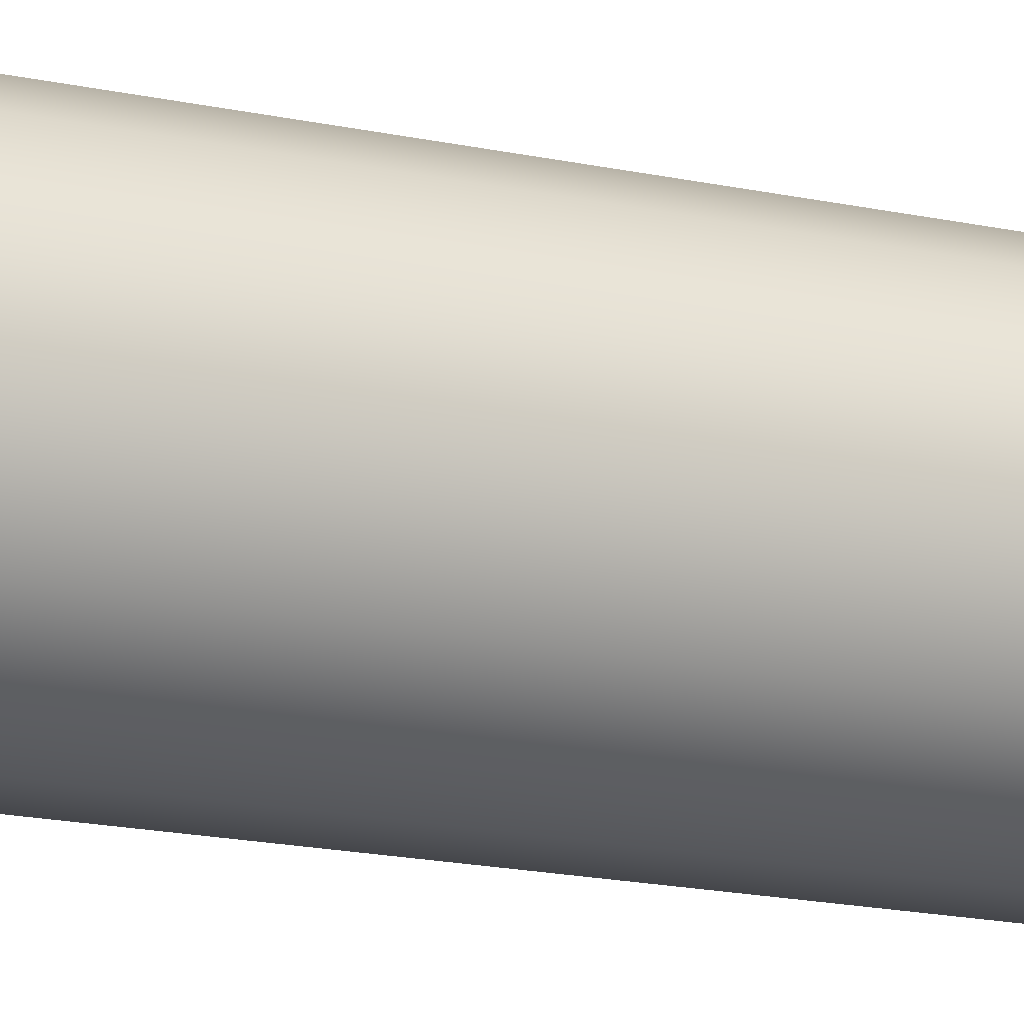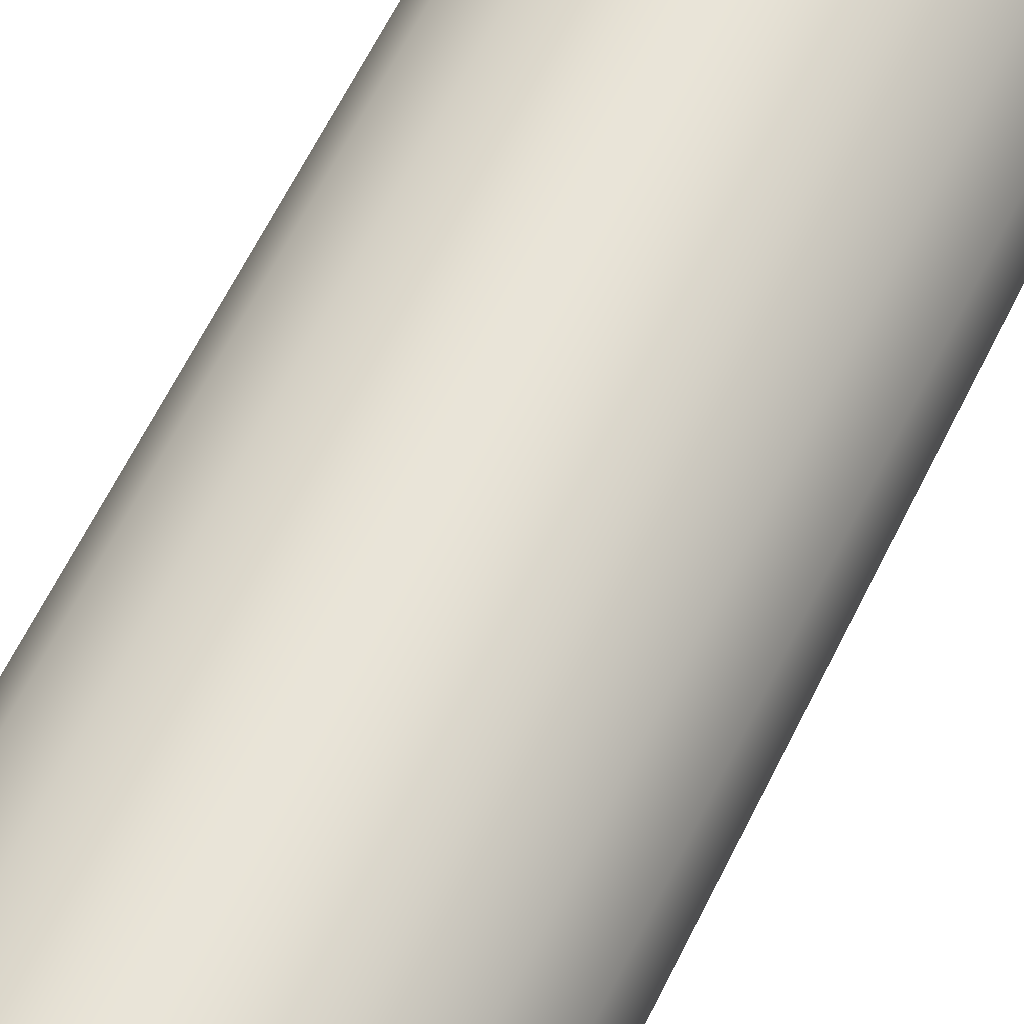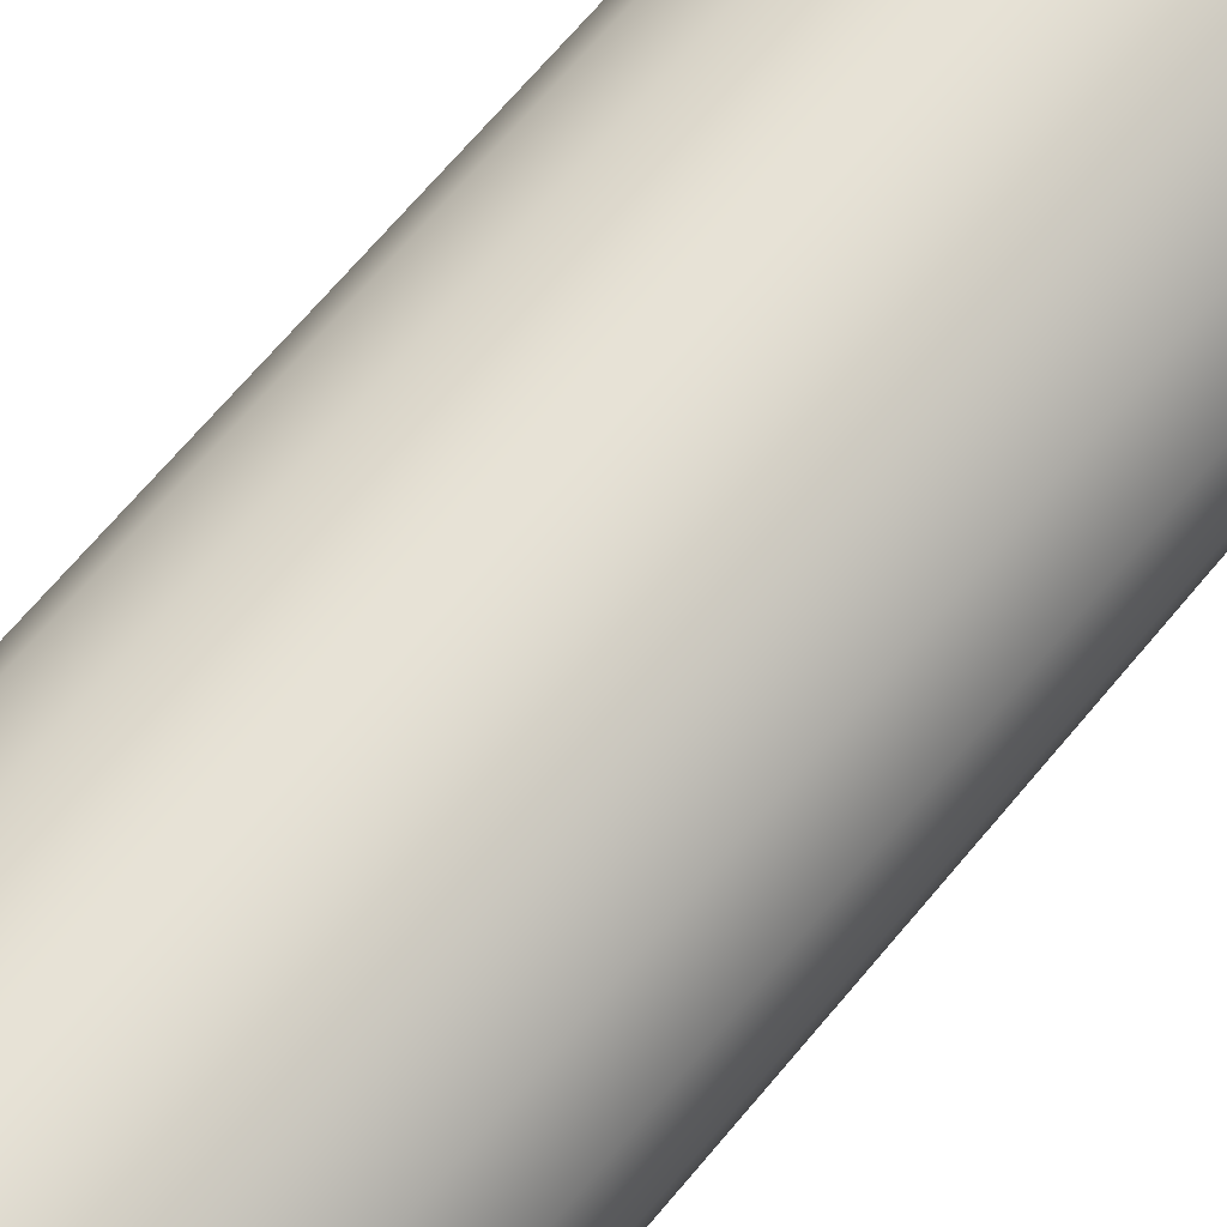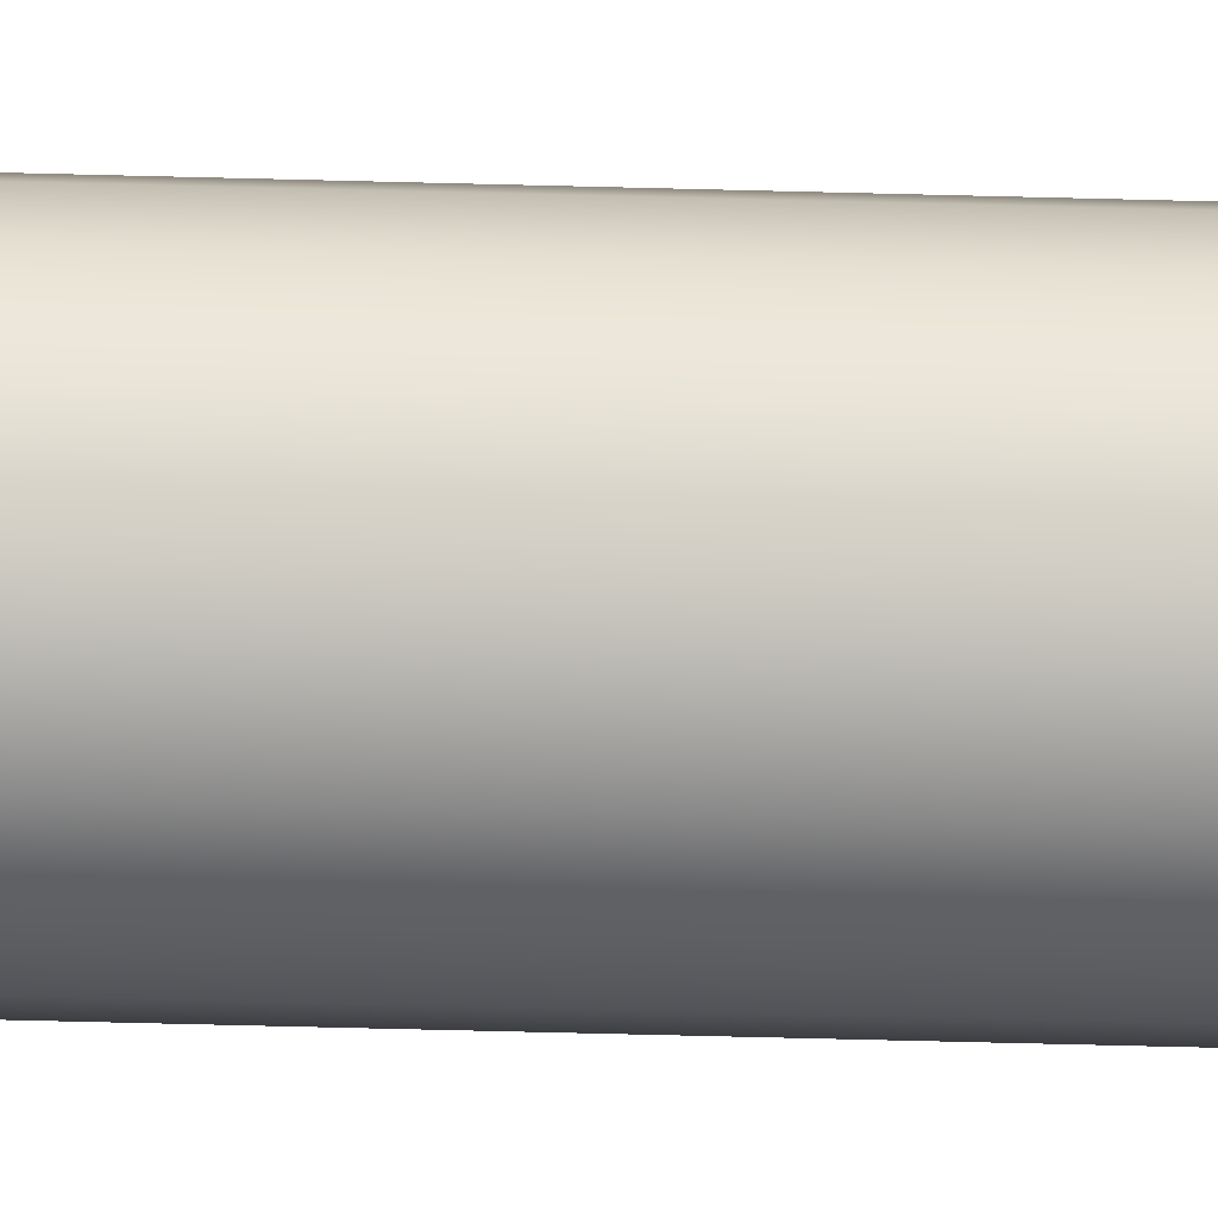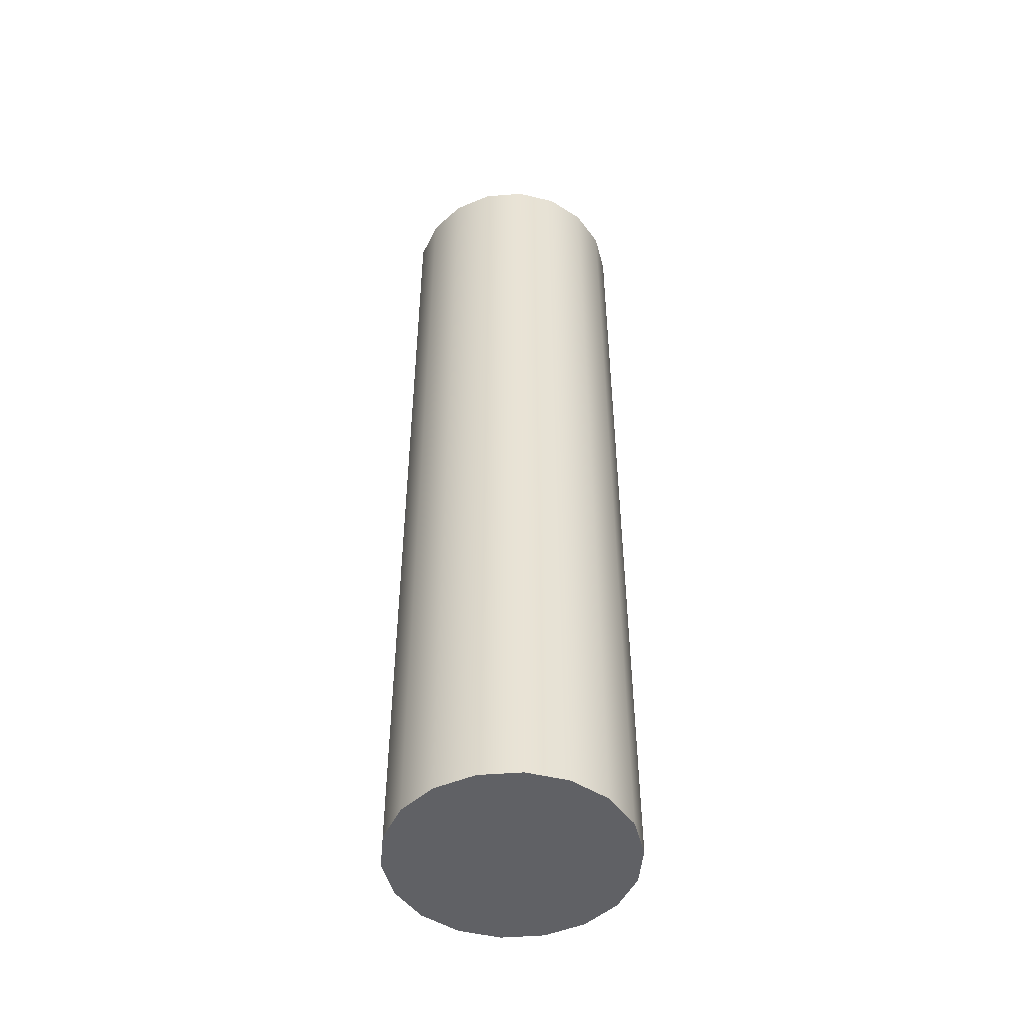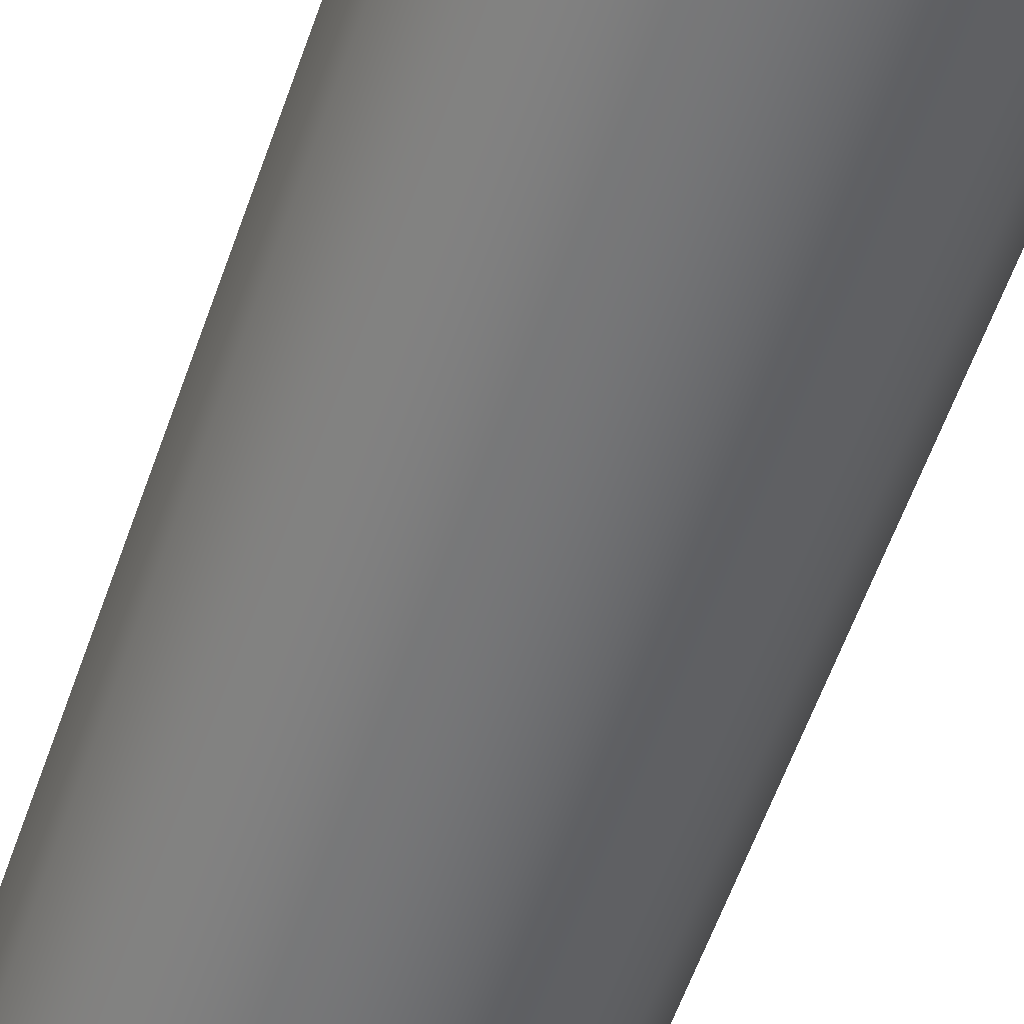
<metadata>
{"format":"obj","ext":"obj","renderer":"f3d","projection":"perspective","resolution":1024,"background":"white","views":[{"elev":-18.7,"azim":67.8,"up":"+Y"},{"elev":60.0,"azim":-154.5,"up":"+Y"},{"elev":63.4,"azim":-141.2,"up":"+Y"},{"elev":-73.1,"azim":88.6,"up":"+Y"},{"elev":-49.0,"azim":84.9,"up":"+Z"},{"elev":-55.1,"azim":-18.5,"up":"+Y"}]}
</metadata>
<code>
v  0 0 0
v  7.518 2.736 0
v  8 0 0
v  6.128 5.142 0
v  4 6.928 0
v  1.389 7.878 0
v  -1.389 7.878 0
v  -4 6.928 0
v  -6.128 5.142 0
v  -7.518 2.736 0
v  -8 0 0
v  -7.518 -2.736 0
v  -6.128 -5.142 0
v  -4 -6.928 0
v  -1.389 -7.878 0
v  1.389 -7.878 0
v  4 -6.928 0
v  6.128 -5.142 0
v  7.518 -2.736 0
v  7.518 2.736 64
v  8 0 64
v  6.128 5.142 64
v  4 6.928 64
v  1.389 7.878 64
v  -1.389 7.878 64
v  -4 6.928 64
v  -6.128 5.142 64
v  -7.518 2.736 64
v  -8 0 64
v  -7.518 -2.736 64
v  -6.128 -5.142 64
v  -4 -6.928 64
v  -1.389 -7.878 64
v  1.389 -7.878 64
v  4 -6.928 64
v  6.128 -5.142 64
v  7.518 -2.736 64
v  0 0 64
g Cylinder001
f 1 2 3
f 1 4 2
f 1 5 4
f 1 6 5
f 1 7 6
f 1 8 7
f 1 9 8
f 1 10 9
f 1 11 10
f 1 12 11
f 1 13 12
f 1 14 13
f 1 15 14
f 1 16 15
f 1 17 16
f 1 18 17
f 1 19 18
f 1 3 19
f 3 20 21
f 3 2 20
f 2 22 20
f 2 4 22
f 4 23 22
f 4 5 23
f 5 24 23
f 5 6 24
f 6 25 24
f 6 7 25
f 7 26 25
f 7 8 26
f 8 27 26
f 8 9 27
f 9 28 27
f 9 10 28
f 10 29 28
f 10 11 29
f 11 30 29
f 11 12 30
f 12 31 30
f 12 13 31
f 13 32 31
f 13 14 32
f 14 33 32
f 14 15 33
f 15 34 33
f 15 16 34
f 16 35 34
f 16 17 35
f 17 36 35
f 17 18 36
f 18 37 36
f 18 19 37
f 19 21 37
f 19 3 21
f 38 21 20
f 38 20 22
f 38 22 23
f 38 23 24
f 38 24 25
f 38 25 26
f 38 26 27
f 38 27 28
f 38 28 29
f 38 29 30
f 38 30 31
f 38 31 32
f 38 32 33
f 38 33 34
f 38 34 35
f 38 35 36
f 38 36 37
f 38 37 21

</code>
